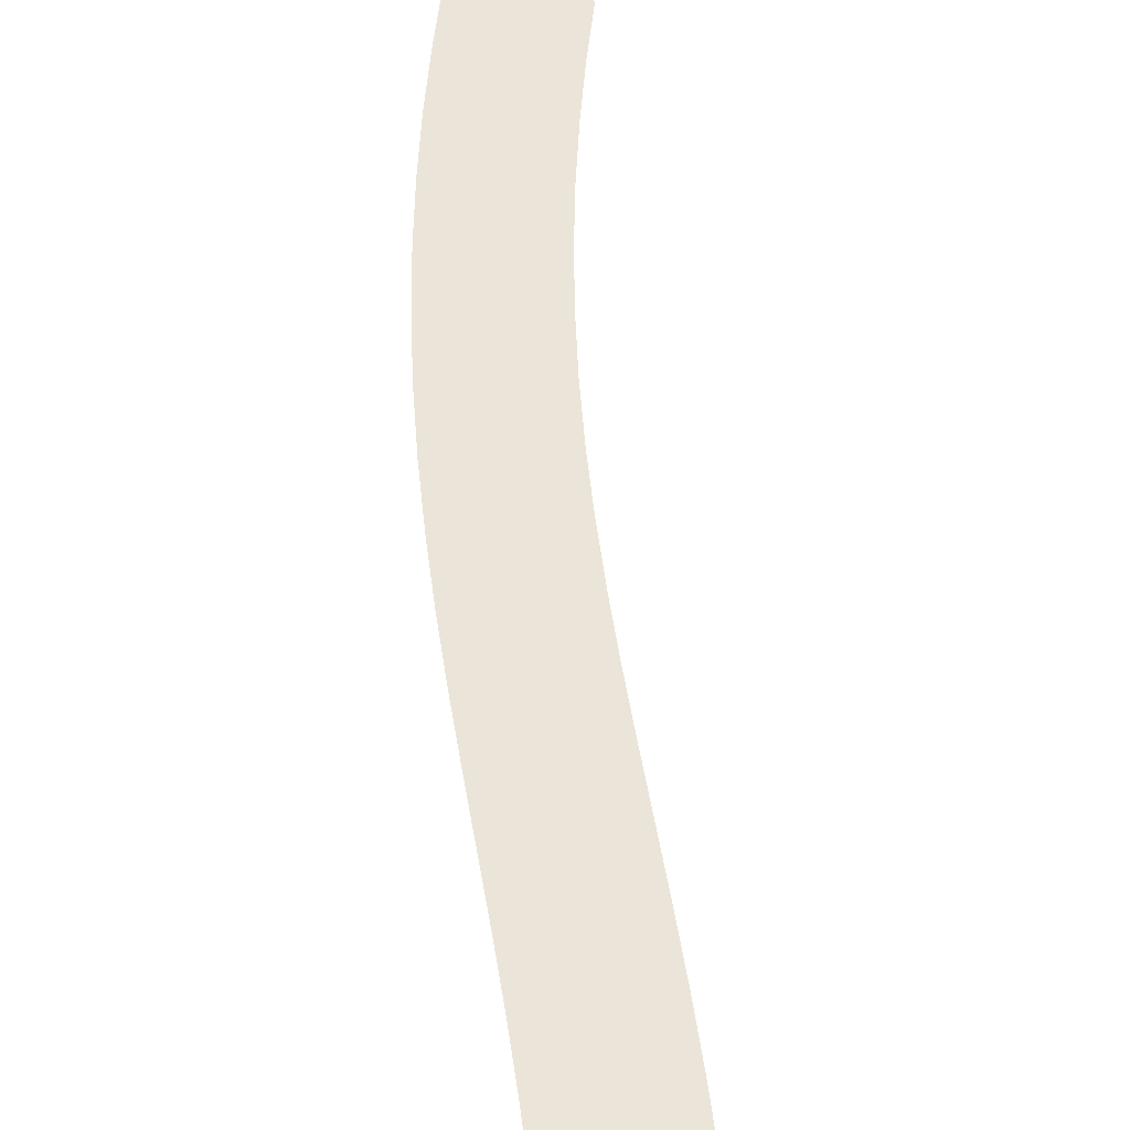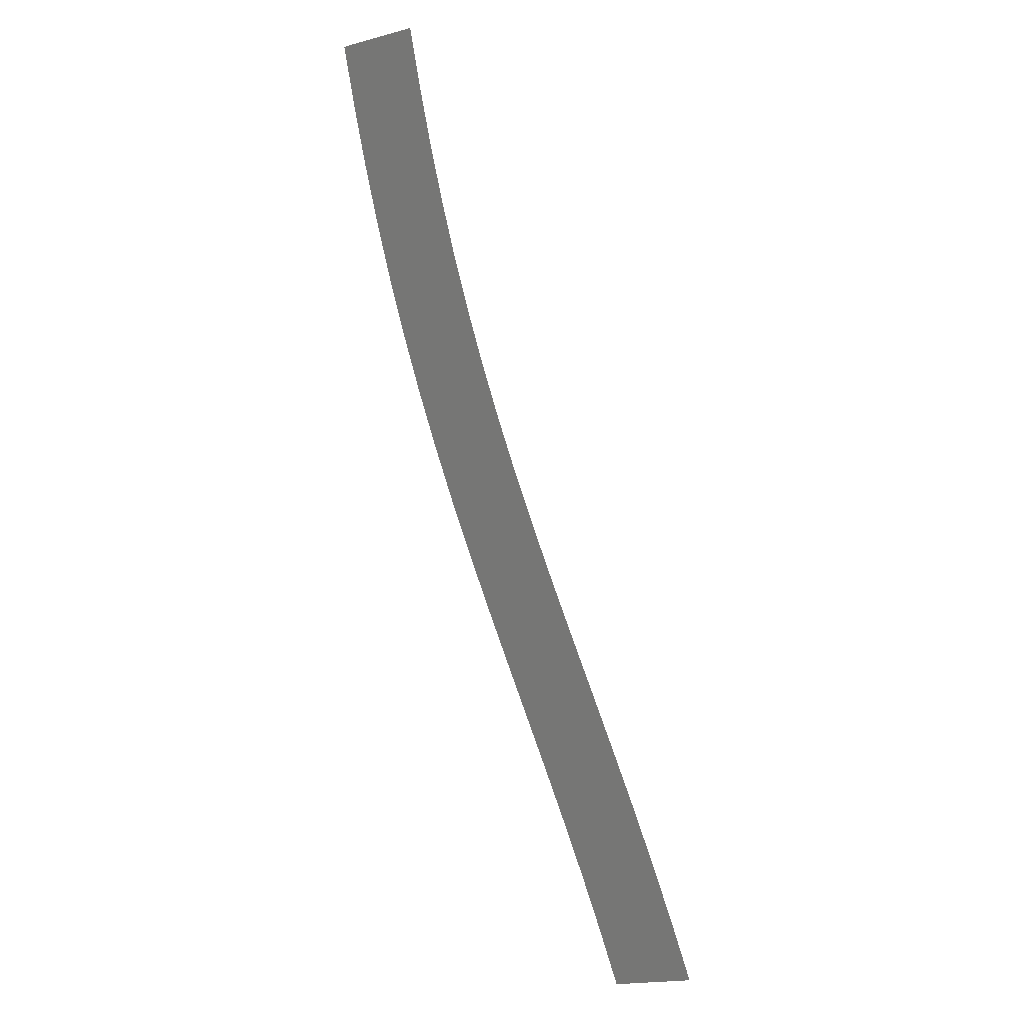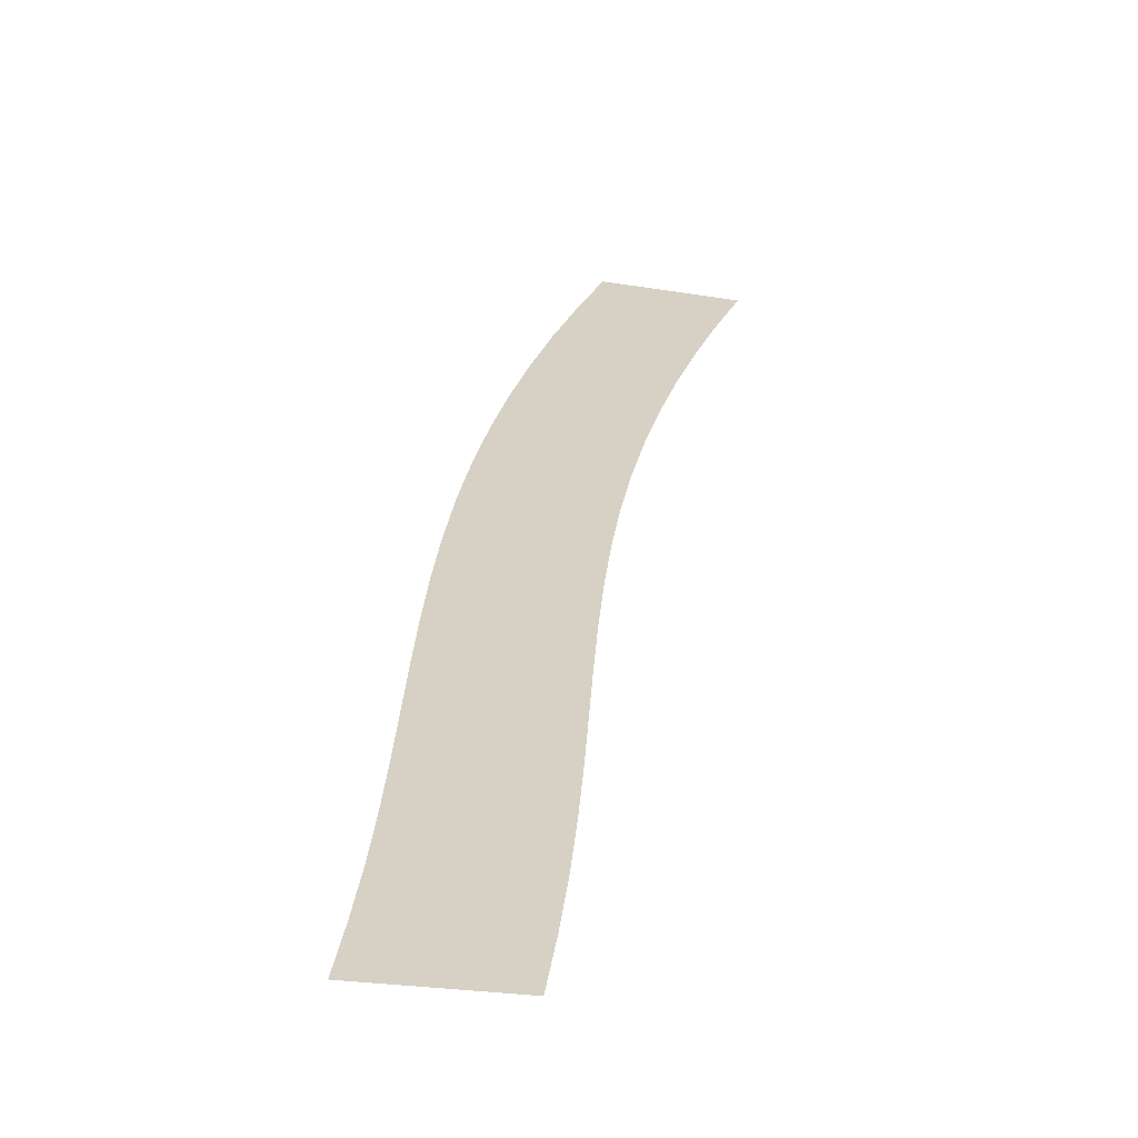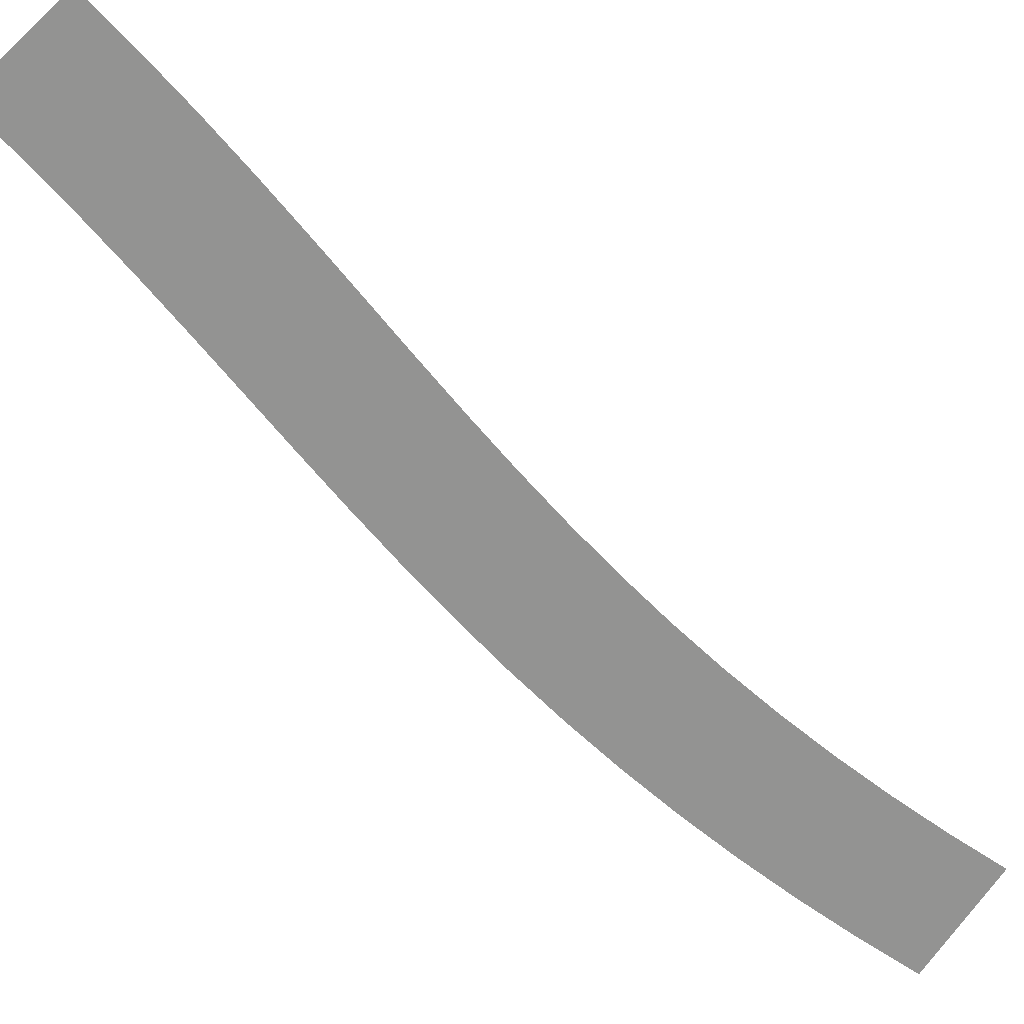
<metadata>
{"format":"obj","ext":"obj","renderer":"f3d","projection":"perspective","resolution":1024,"background":"white","views":[{"elev":59.5,"azim":-158.9,"up":"+Y"},{"elev":18.3,"azim":-130.4,"up":"+Z"},{"elev":27.0,"azim":-145.6,"up":"+Y"},{"elev":-66.7,"azim":-109.7,"up":"+Y"}]}
</metadata>
<code>
g Markers27
v -84.58 0.04 249.5
v -84.58 0.04 249.5
v -93.5 0.04 254
v -93.5 0.04 254
v -82.3 0.04 253.9
v -82.3 0.04 253.9
v -91.15 0.04 258.6
v -91.15 0.04 258.6
v -79.93 0.04 258.3
v -79.93 0.04 258.3
v -88.66 0.04 263.2
v -88.66 0.04 263.2
v -77.44 0.04 262.7
v -77.44 0.04 262.7
v -86.07 0.04 267.7
v -86.07 0.04 267.7
v -74.89 0.04 266.9
v -74.89 0.04 266.9
v -83.45 0.04 272.1
v -83.45 0.04 272.1
v -72.31 0.04 271.2
v -72.31 0.04 271.2
v -80.84 0.04 276.4
v -80.84 0.04 276.4
v -69.64 0.04 275.6
v -69.64 0.04 275.6
v -78.19 0.04 280.7
v -78.19 0.04 280.7
v -67.02 0.04 279.9
v -67.02 0.04 279.9
v -75.63 0.04 285
v -75.63 0.04 285
v -64.42 0.04 284.4
v -64.42 0.04 284.4
v -73.12 0.04 289.3
v -73.12 0.04 289.3
v -61.91 0.04 288.9
v -61.91 0.04 288.9
v -70.72 0.04 293.7
v -70.72 0.04 293.7
v -59.5 0.04 293.6
v -59.5 0.04 293.6
v -68.45 0.04 298.1
v -68.45 0.04 298.1
v -57.22 0.04 298.4
v -57.22 0.04 298.4
v -66.3 0.04 302.5
v -66.3 0.04 302.5
v -55.12 0.04 303.1
v -55.12 0.04 303.1
v -64.34 0.04 307
v -64.34 0.04 307
v -53.16 0.04 308
v -53.16 0.04 308
v -62.51 0.04 311.6
v -62.51 0.04 311.6
v -51.39 0.04 313
v -51.39 0.04 313
v -60.86 0.04 316.2
v -60.86 0.04 316.2
v -49.76 0.04 318
v -49.76 0.04 318
v -59.33 0.04 320.9
v -59.33 0.04 320.9
v -48.32 0.04 323
v -48.32 0.04 323
v -57.97 0.04 325.6
v -57.97 0.04 325.6
v -47.02 0.04 328.1
v -47.02 0.04 328.1
v -56.74 0.04 330.5
v -56.74 0.04 330.5
f 5 1 3
f 7 5 3
f 9 5 7
f 11 9 7
f 13 9 11
f 15 13 11
f 17 13 15
f 19 17 15
f 21 17 19
f 23 21 19
f 25 21 23
f 27 25 23
f 29 25 27
f 31 29 27
f 33 29 31
f 35 33 31
f 37 33 35
f 39 37 35
f 41 37 39
f 43 41 39
f 45 41 43
f 47 45 43
f 49 45 47
f 51 49 47
f 53 49 51
f 55 53 51
f 57 53 55
f 59 57 55
f 61 57 59
f 63 61 59
f 65 61 63
f 67 65 63
f 69 65 67
f 71 69 67

</code>
